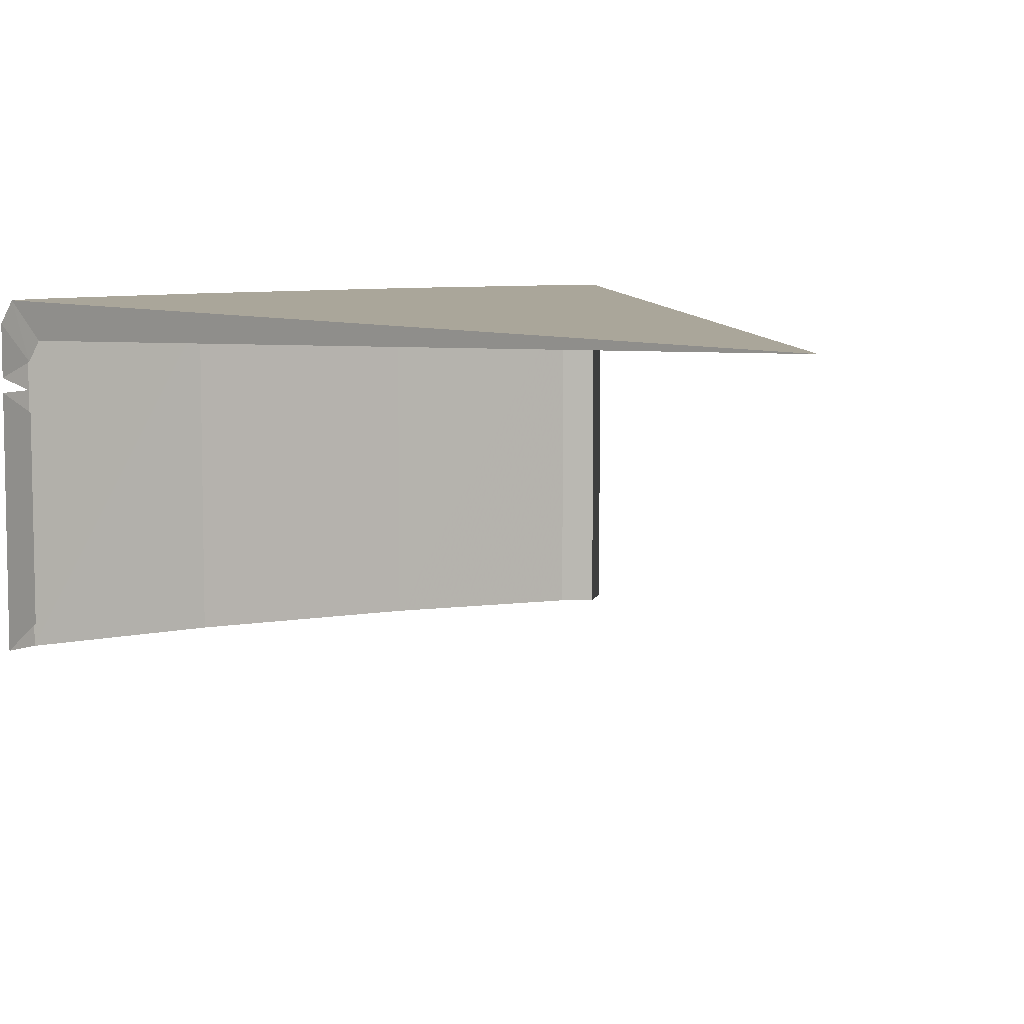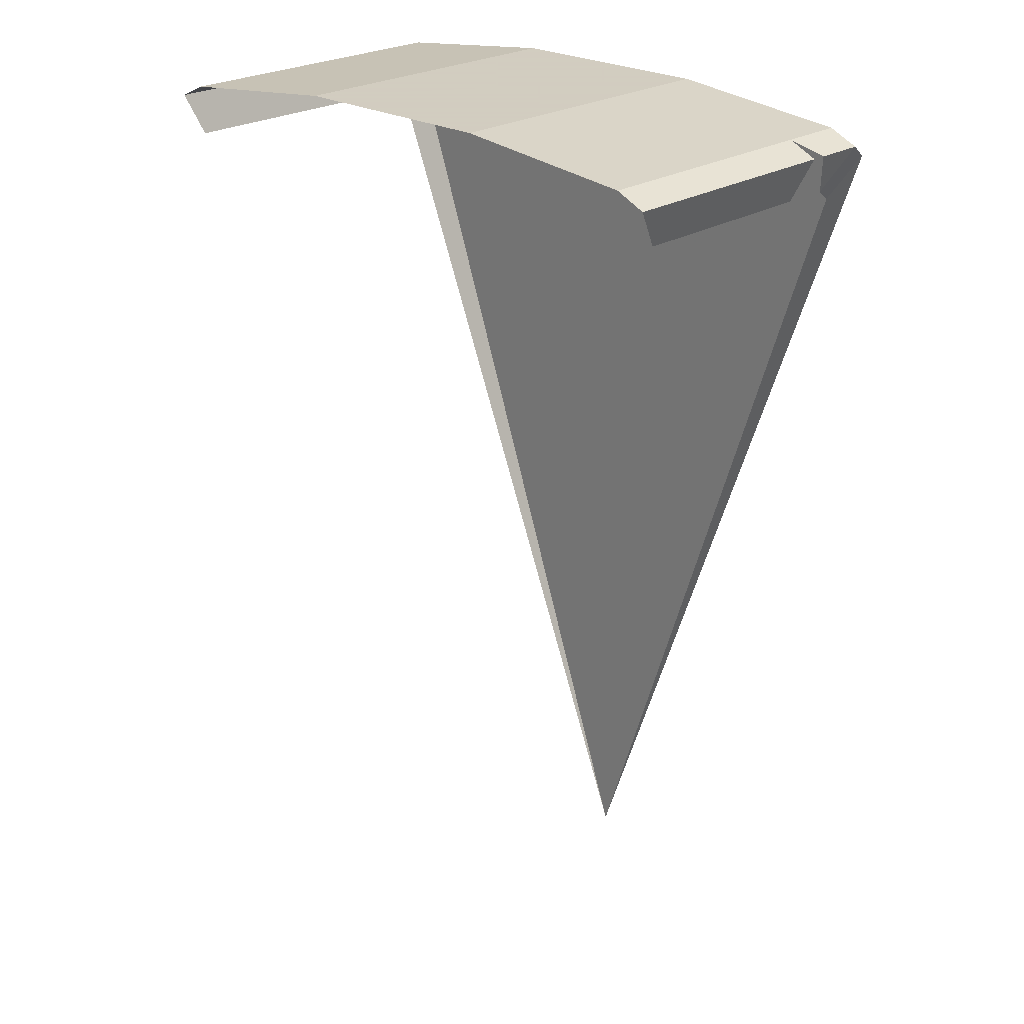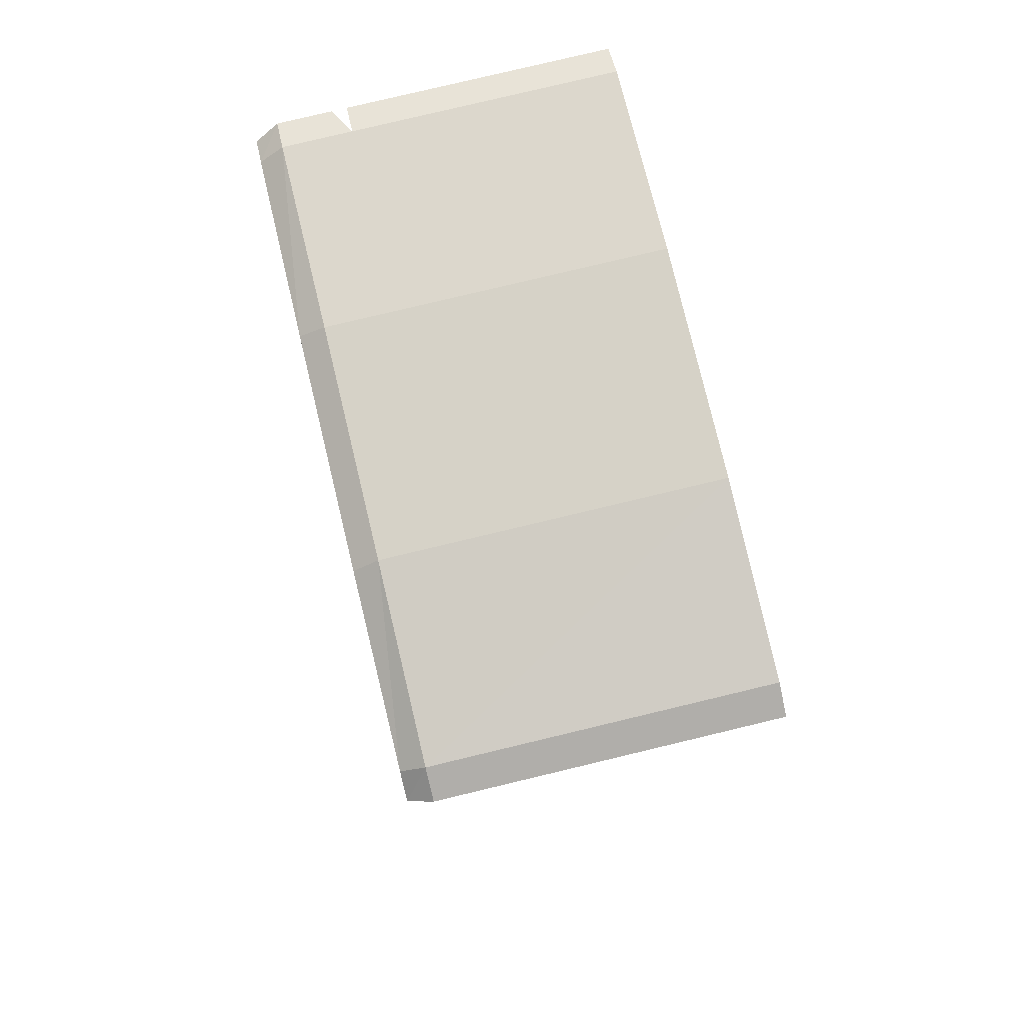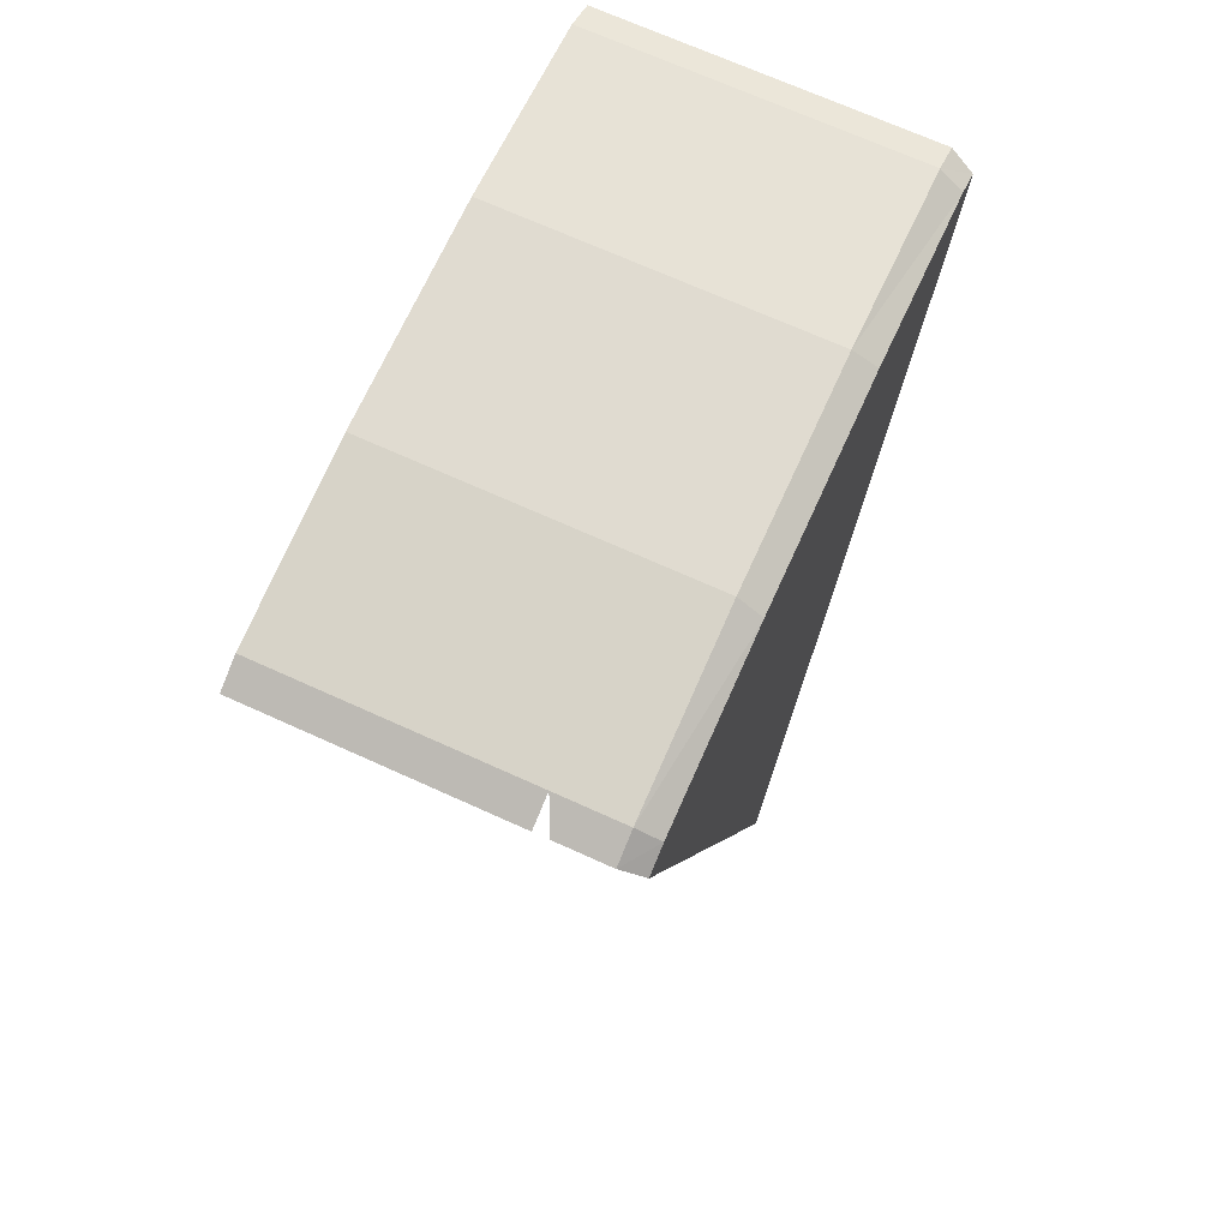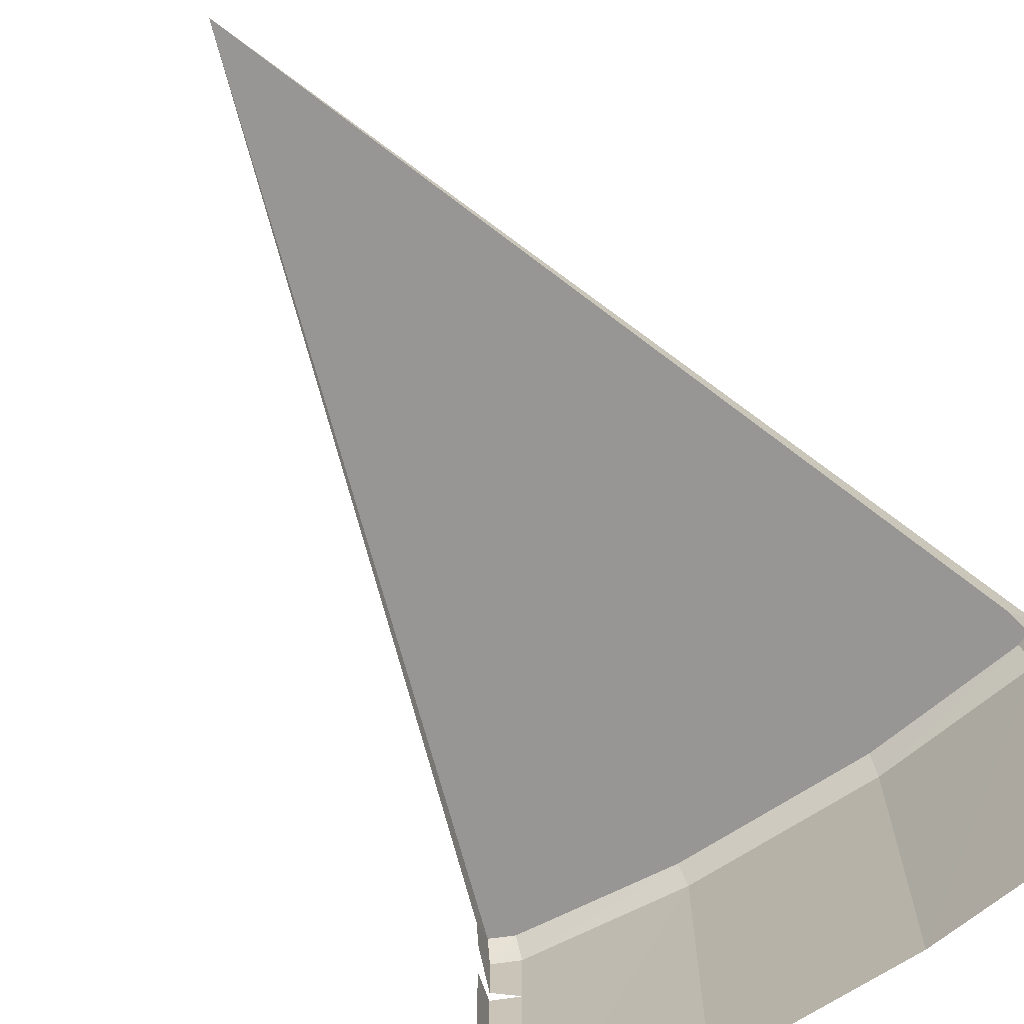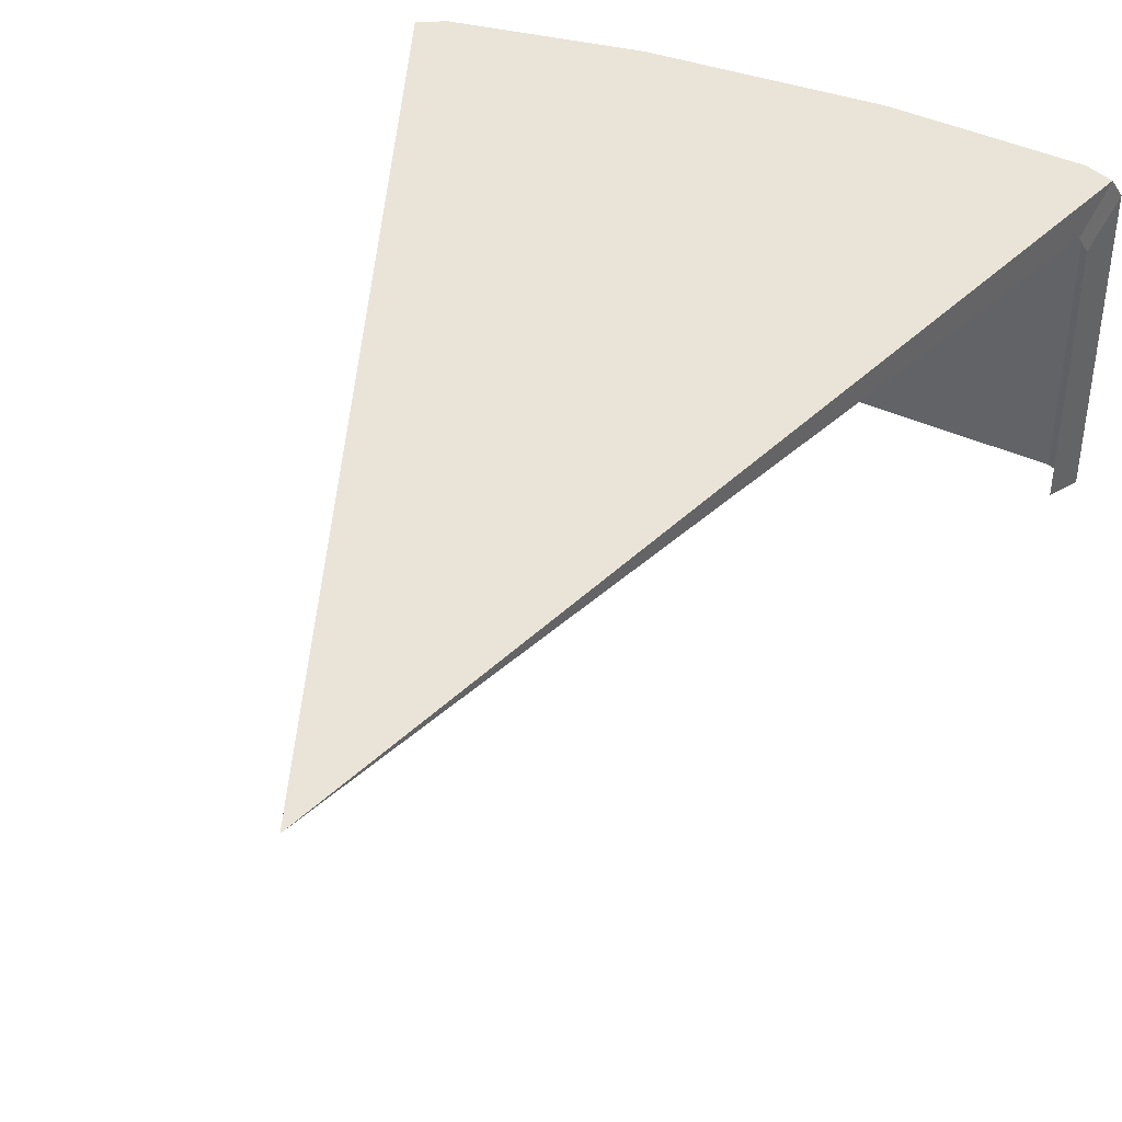
<metadata>
{"format":"obj","ext":"obj","renderer":"f3d","projection":"perspective","resolution":1024,"background":"white","views":[{"elev":7.8,"azim":153.1,"up":"+Y"},{"elev":24.3,"azim":43.9,"up":"+Z"},{"elev":78.5,"azim":-103.5,"up":"+Z"},{"elev":70.0,"azim":114.4,"up":"+Z"},{"elev":-67.9,"azim":-146.3,"up":"+Y"},{"elev":42.9,"azim":-157.7,"up":"+Y"}]}
</metadata>
<code>
g StageCarpetMDL_02
v -1.675 4.813e-08 4.812
v 2.626e-07 4.813e-08 0
v -1.538 4.813e-08 4.878
v 1.538 4.813e-08 4.878
v 1.675 4.813e-08 4.812
v 1.711 -0.3973 4.889
v 1.711 -0.1212 4.888
v 1.635 -0.3028 4.67
v -1.675 4.813e-08 4.812
v -1.538 4.813e-08 4.878
v -1.555 -0.1212 4.961
v -1.711 -0.1212 4.888
v 1.538 4.813e-08 4.878
v 1.675 4.813e-08 4.812
v 1.711 -0.1212 4.888
v 1.555 -0.1212 4.961
v -1.712 -1.809 4.891
v -1.711 -0.1212 4.888
v -1.555 -0.1212 4.961
v -1.556 -1.809 4.963
v 2.626e-07 4.813e-08 0
v -0.5871 4.813e-08 4.988
v -1.538 4.813e-08 4.878
v 0.5871 4.813e-08 4.988
v 1.538 4.813e-08 4.878
v 0.5871 4.813e-08 4.988
v 0.5787 -0.1257 5.067
v -0.5787 -0.1257 5.067
v -0.5871 4.813e-08 4.988
v -1.538 4.813e-08 4.878
v -1.555 -0.1212 4.961
v 1.555 -0.1212 4.961
v 0.5787 -0.1257 5.067
v 0.5871 4.813e-08 4.988
v 1.538 4.813e-08 4.878
v -1.555 -0.1212 4.961
v -0.5787 -1.809 5.067
v -1.556 -1.809 4.963
v -0.5787 -0.1257 5.067
v 0.5787 -0.1257 5.067
v 0.5787 -1.809 5.067
v 1.556 -1.809 4.963
v 1.555 -0.4719 4.961
v 1.555 -0.1212 4.961
v -1.635 -0.3028 4.67
v -1.712 -1.809 4.891
v -1.635 -1.737 4.67
v -1.711 -0.1212 4.888
v -1.603 -0.1896 4.605
v -1.675 4.813e-08 4.812
v 2.626e-07 4.813e-08 0
v 1.635 -0.3028 4.67
v 1.711 -0.1212 4.888
v 1.675 4.813e-08 4.812
v 1.603 -0.1936 4.605
v 2.626e-07 4.813e-08 0
v 1.555 -0.4719 4.961
v 1.555 -0.1212 4.961
v 1.711 -0.1212 4.888
v 1.711 -0.3973 4.889
v 1.556 -1.809 4.963
v 1.555 -0.4719 4.961
v 1.711 -0.4739 4.889
v 1.712 -1.809 4.891
v 1.635 -1.638 4.67
v 1.712 -1.809 4.891
v 1.711 -0.4739 4.889
v 1.635 -0.5585 4.67
g StageCarpetMDL_02_0
f 3 2 1
f 5 2 4
f 8 7 6
f 11 10 9
f 12 11 9
f 15 14 13
f 16 15 13
f 19 18 17
f 20 19 17
f 23 22 21
f 22 24 21
f 21 24 25
f 28 27 26
f 29 28 26
f 28 29 30
f 31 28 30
f 34 33 32
f 35 34 32
f 38 37 36
f 37 39 36
f 39 37 40
f 37 41 40
f 41 42 40
f 42 43 40
f 43 44 40
f 47 46 45
f 46 48 45
f 45 48 49
f 48 50 49
f 49 50 51
f 54 53 52
f 55 54 52
f 56 54 55
f 59 58 57
f 60 59 57
f 63 62 61
f 64 63 61
f 67 66 65
f 68 67 65

</code>
